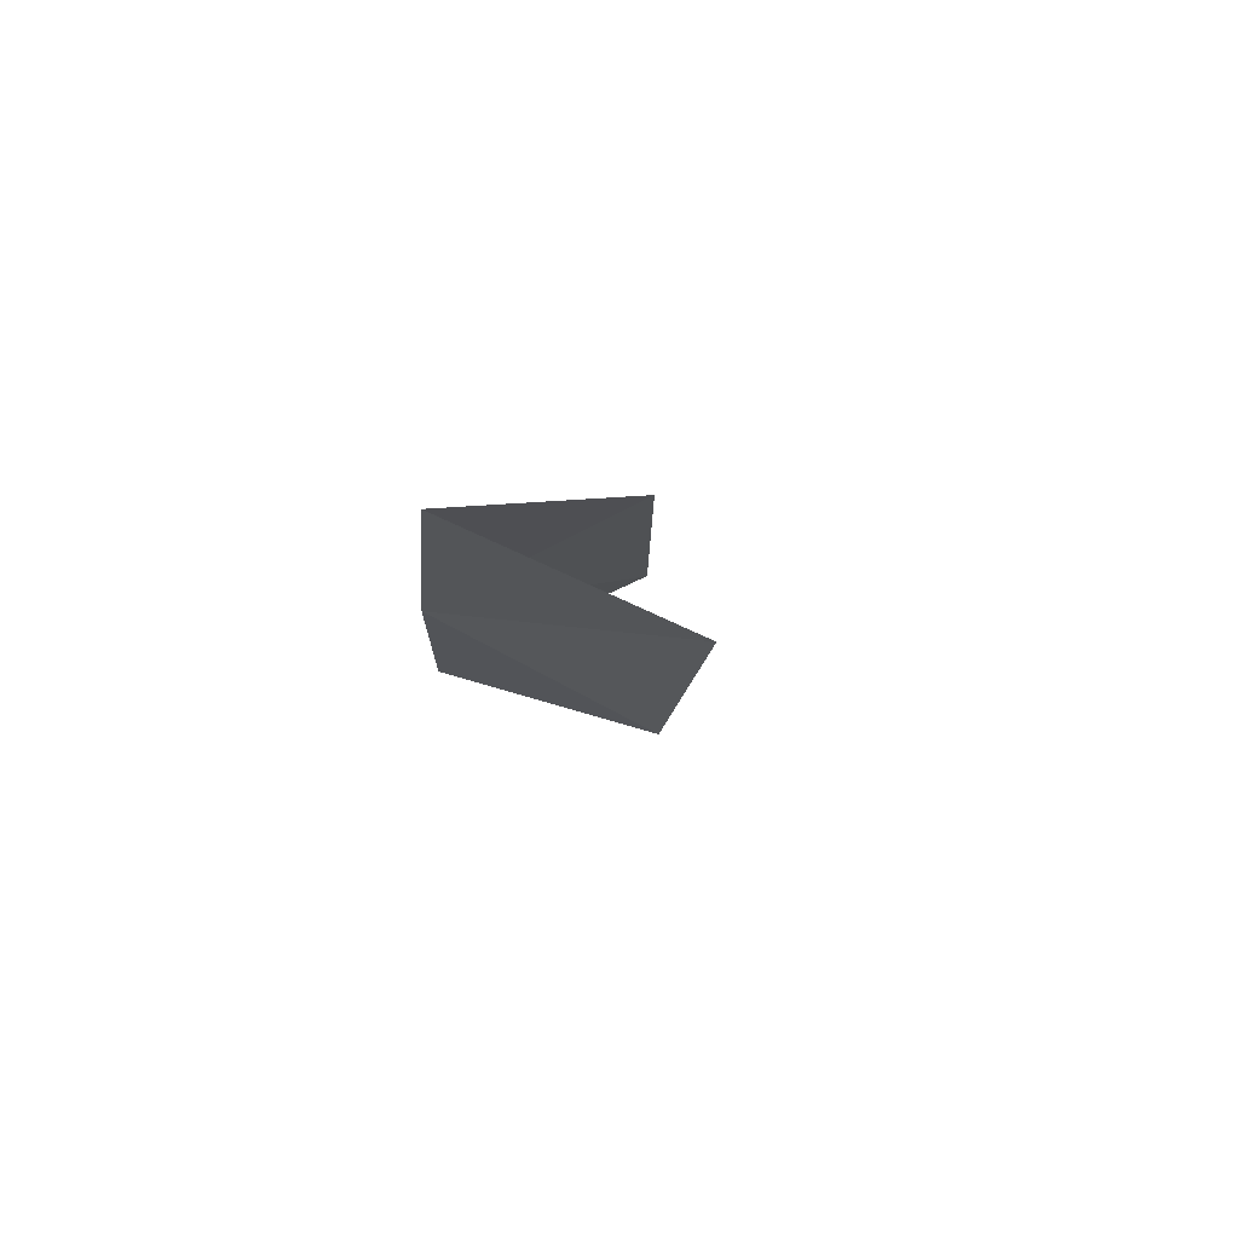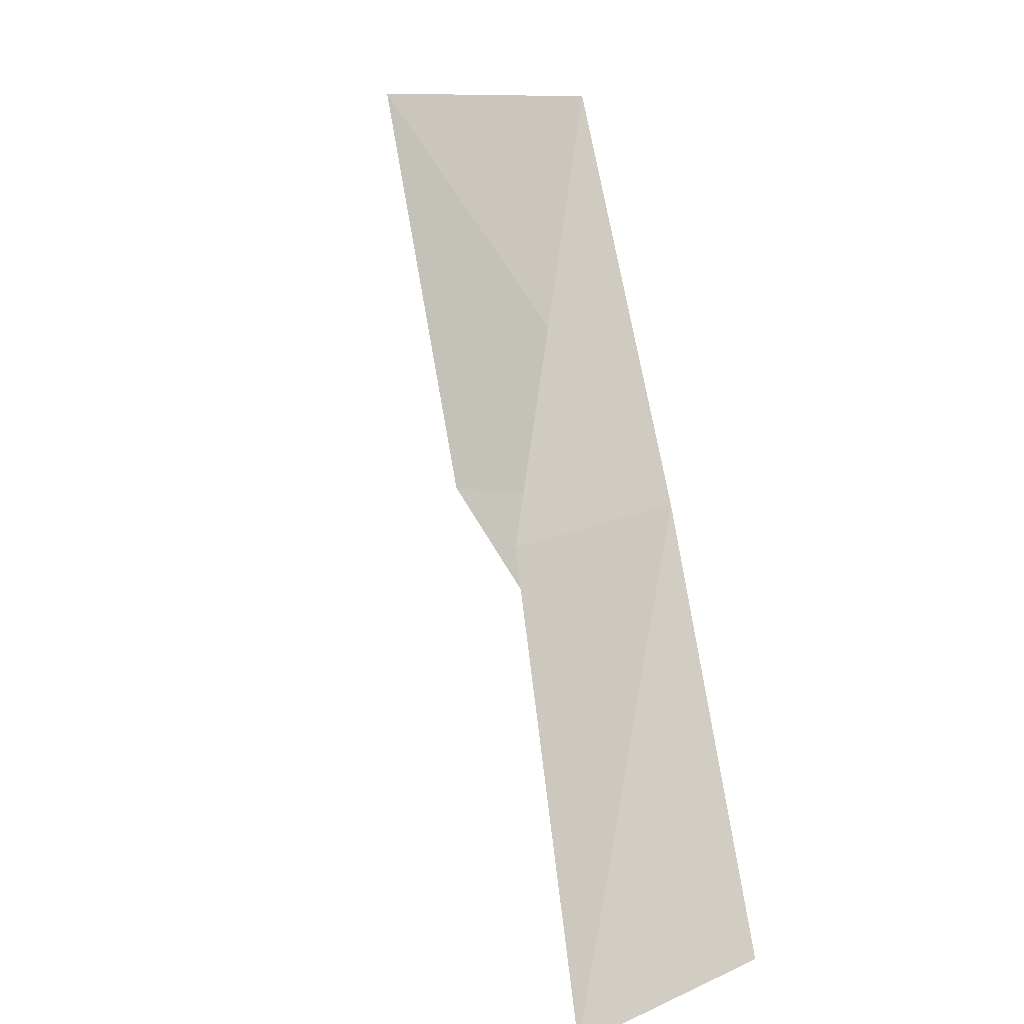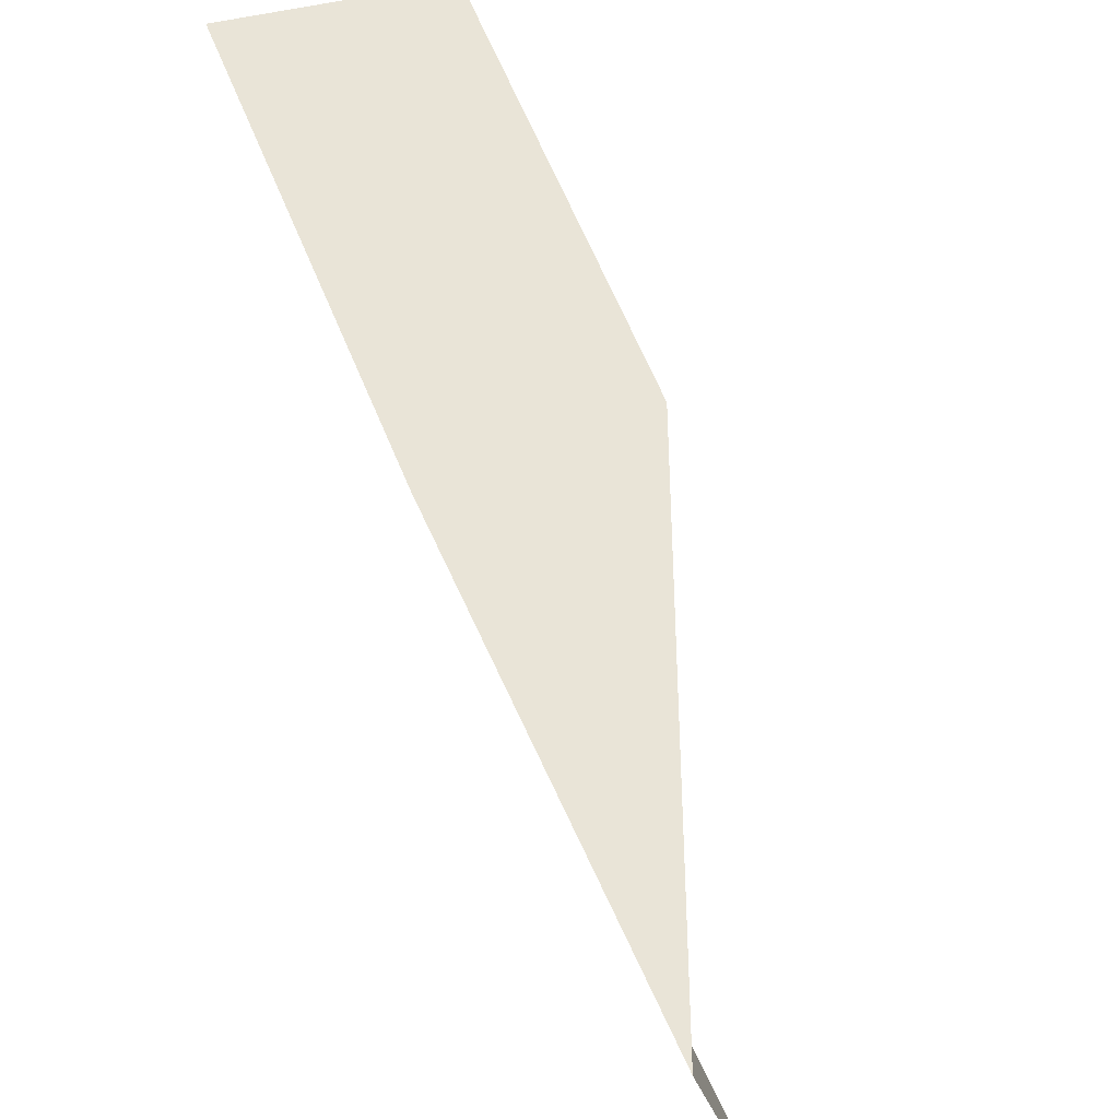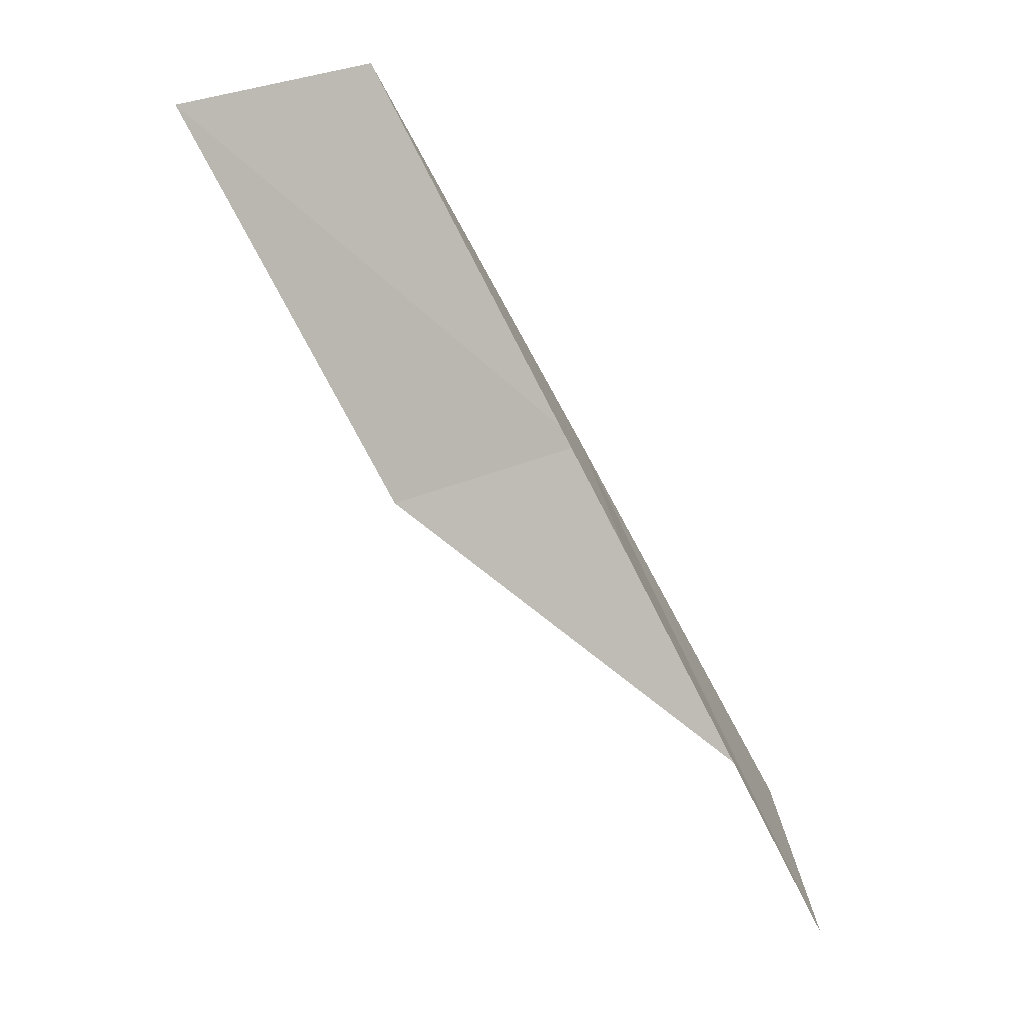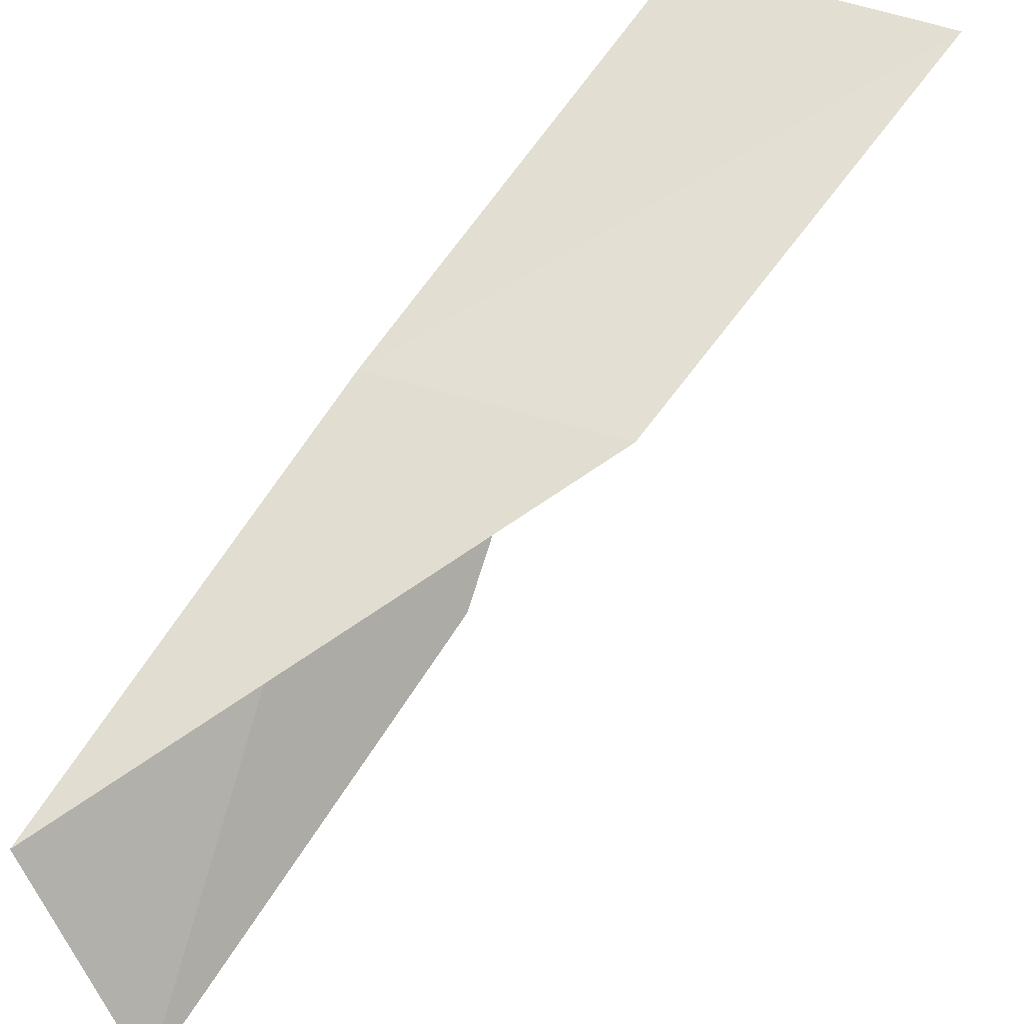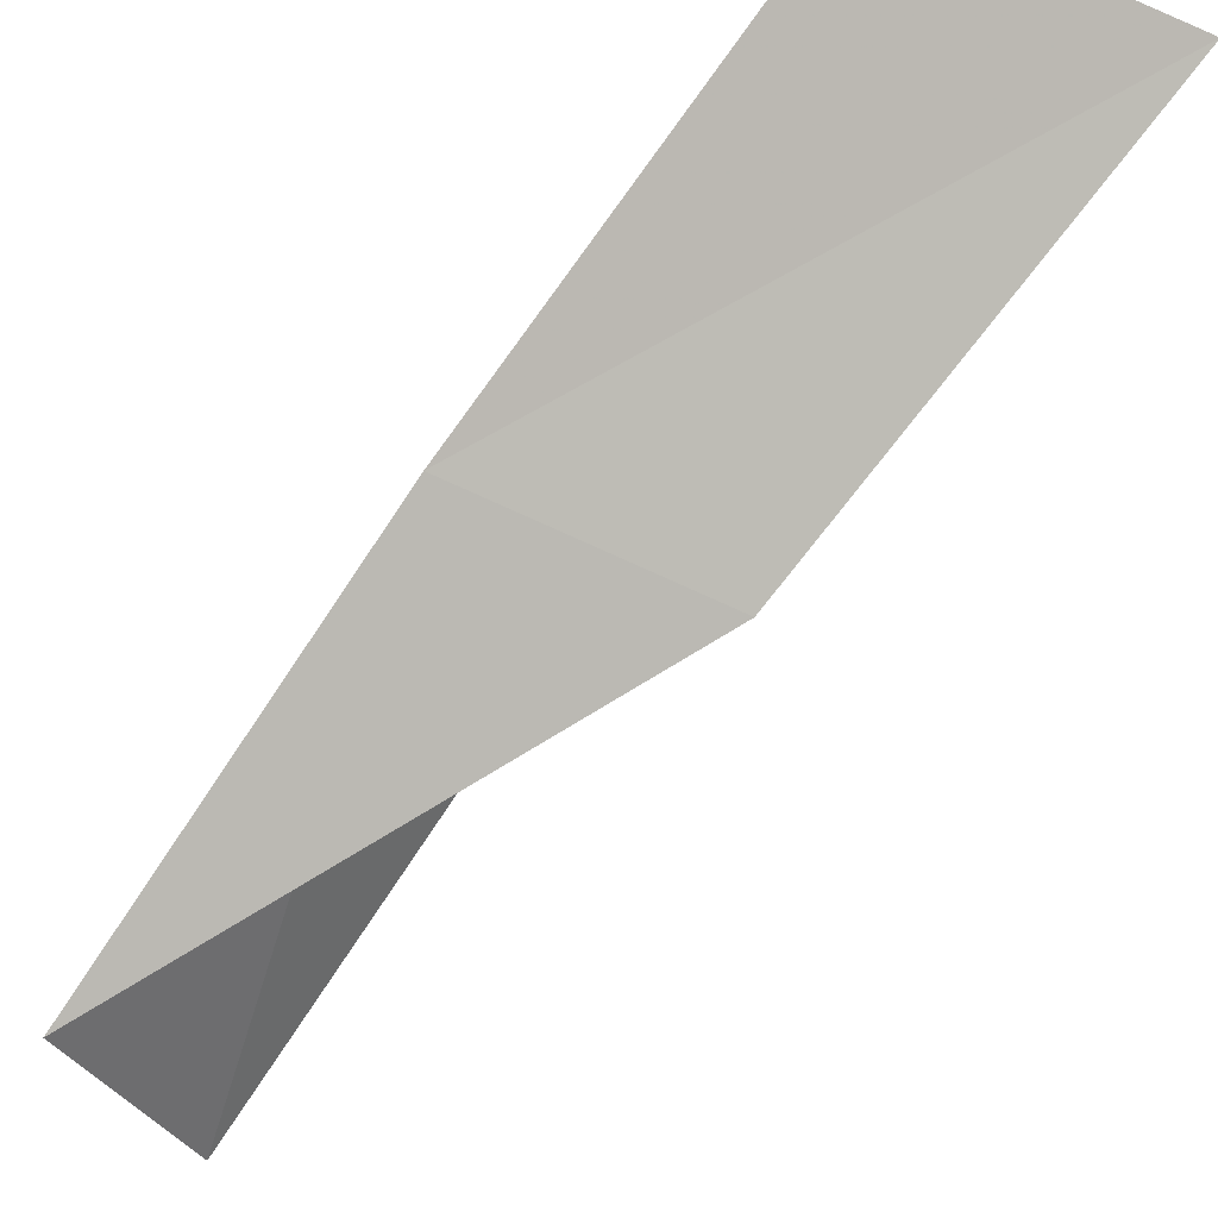
<metadata>
{"format":"obj","ext":"obj","renderer":"f3d","projection":"perspective","resolution":1024,"background":"white","views":[{"elev":52.8,"azim":-34.5,"up":"+Z"},{"elev":14.0,"azim":131.5,"up":"+Z"},{"elev":29.9,"azim":-39.8,"up":"+Y"},{"elev":29.1,"azim":79.4,"up":"+Z"},{"elev":36.0,"azim":23.0,"up":"+Y"},{"elev":68.4,"azim":25.0,"up":"+Y"}]}
</metadata>
<code>
v -8.997 33.92 88.06
v -6.371 33.85 88.06
v -10.08 31.64 92.57
v -8.998 29.41 92.57
v -7.966 31.5 88.06
v -4.949 35.95 83.55
v -7.708 36.16 83.55
f 1 3 2
f 1 5 4
f 1 4 3
f 1 6 7
f 1 2 6
f 1 7 5

</code>
